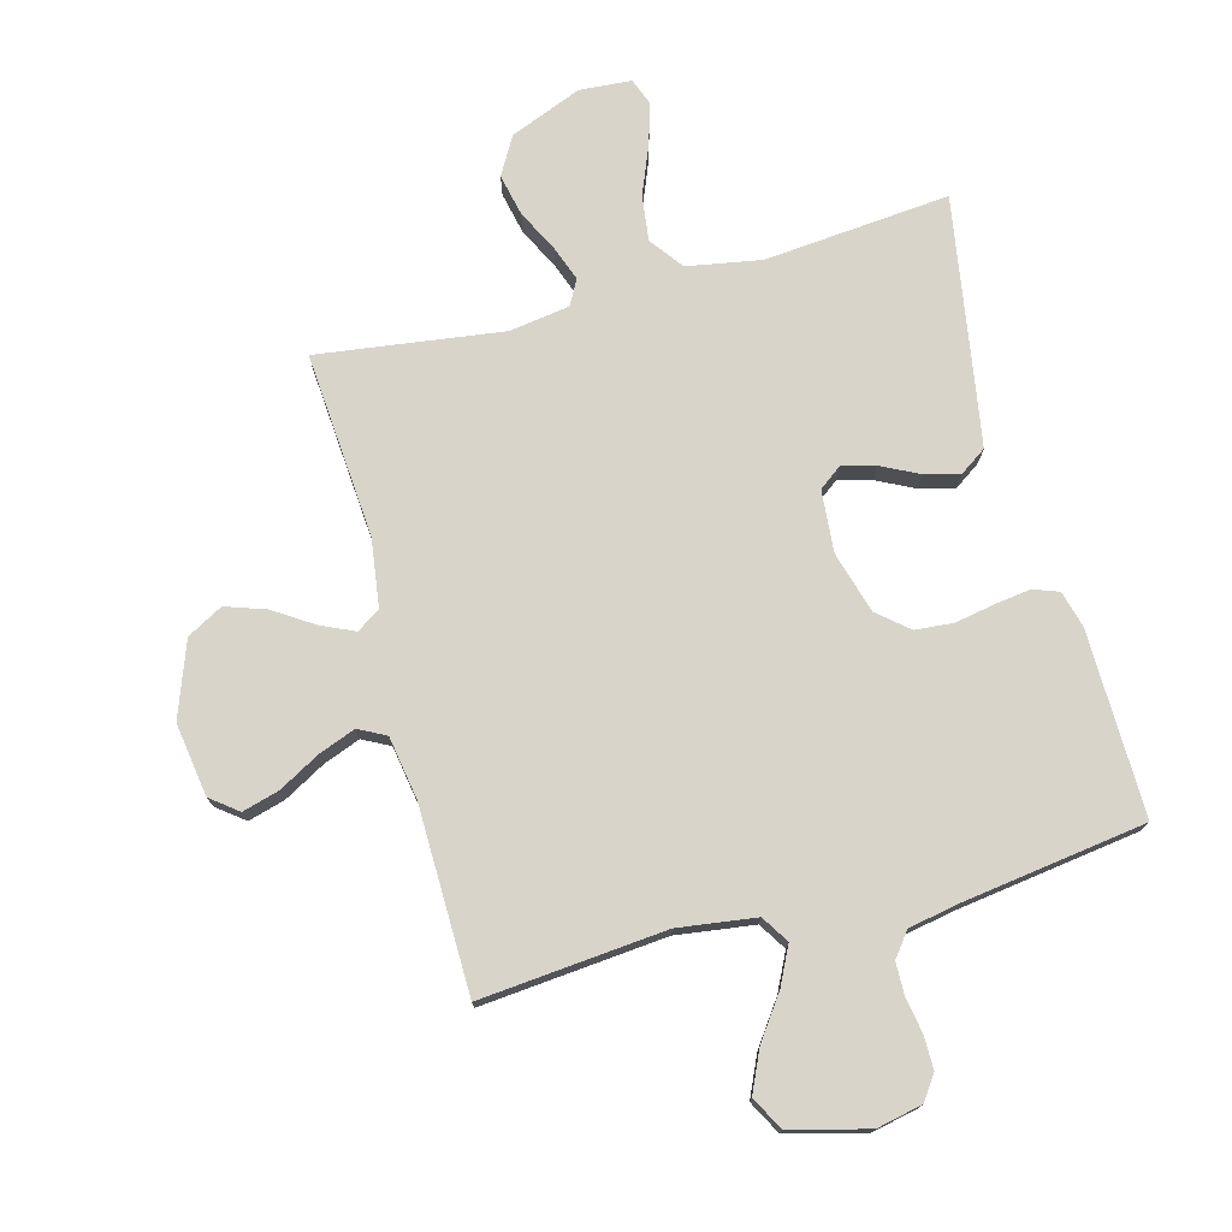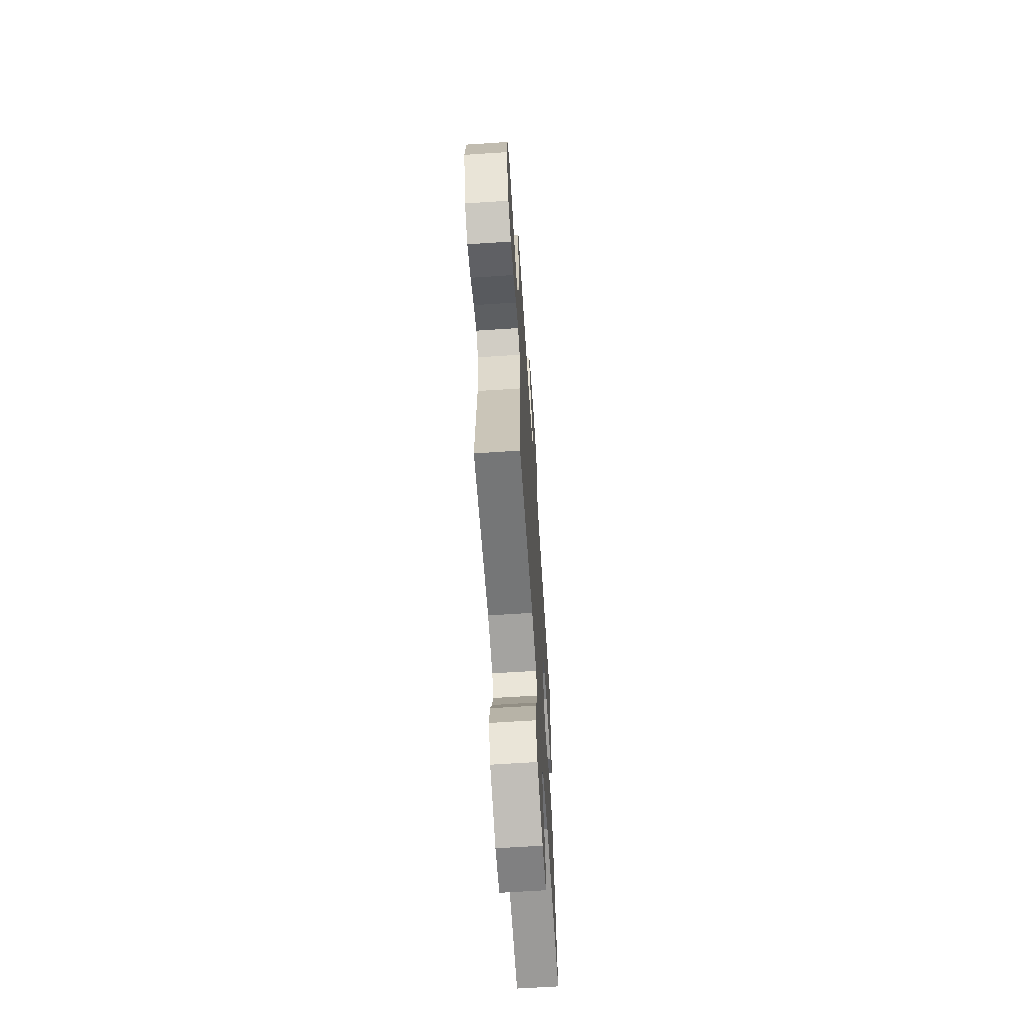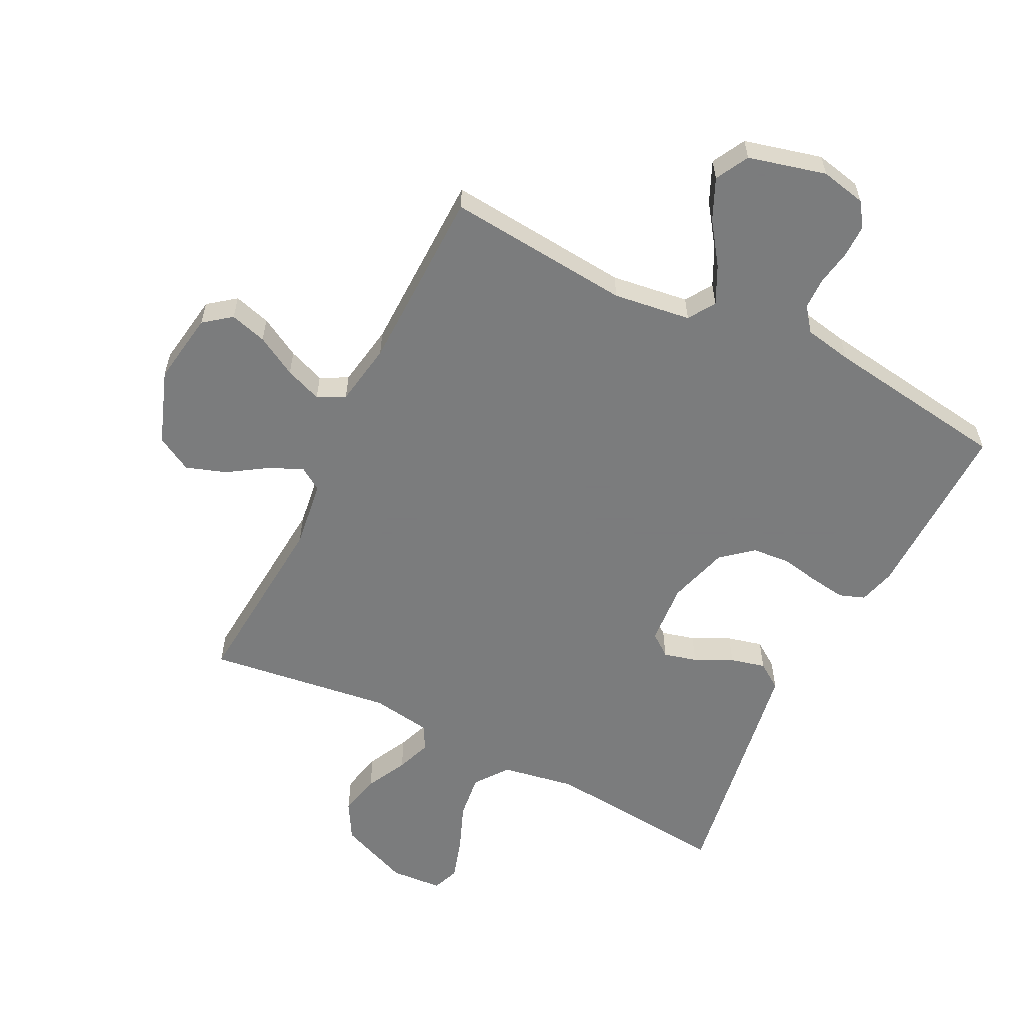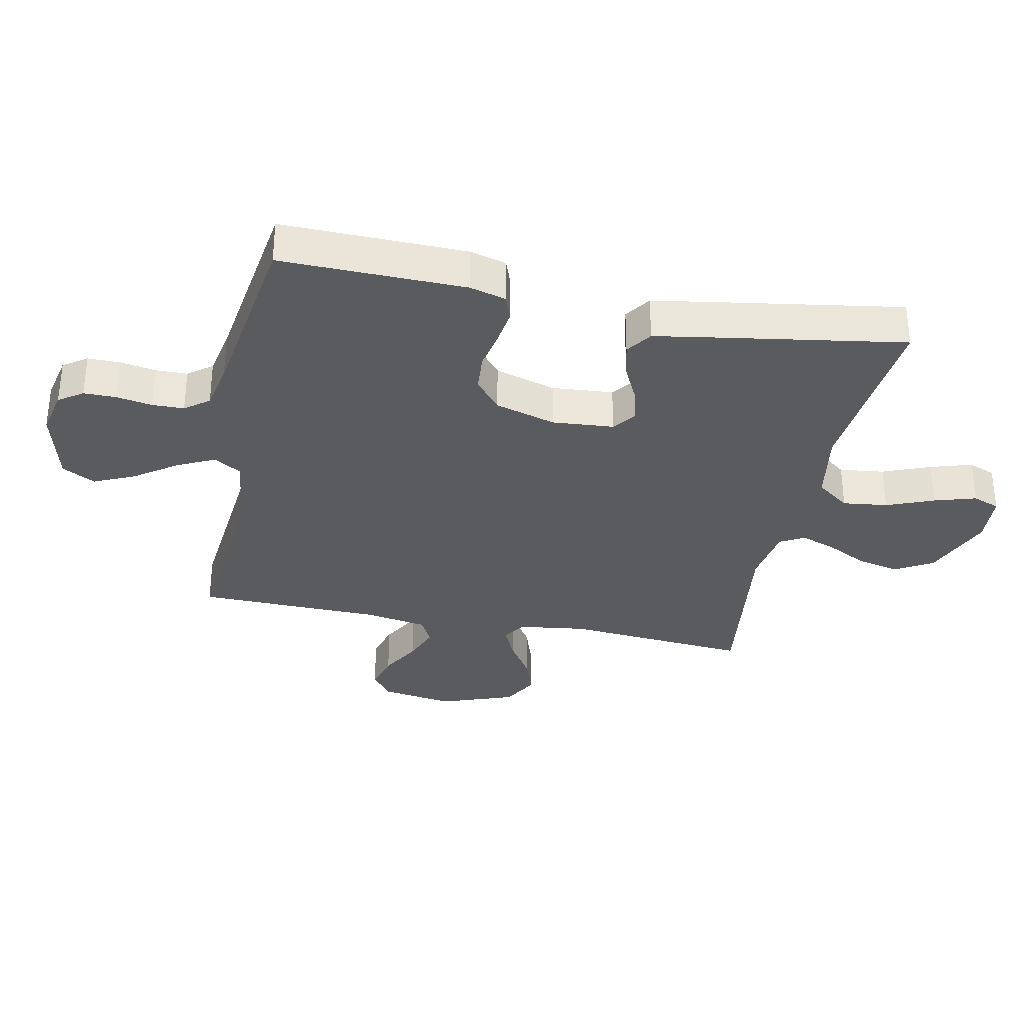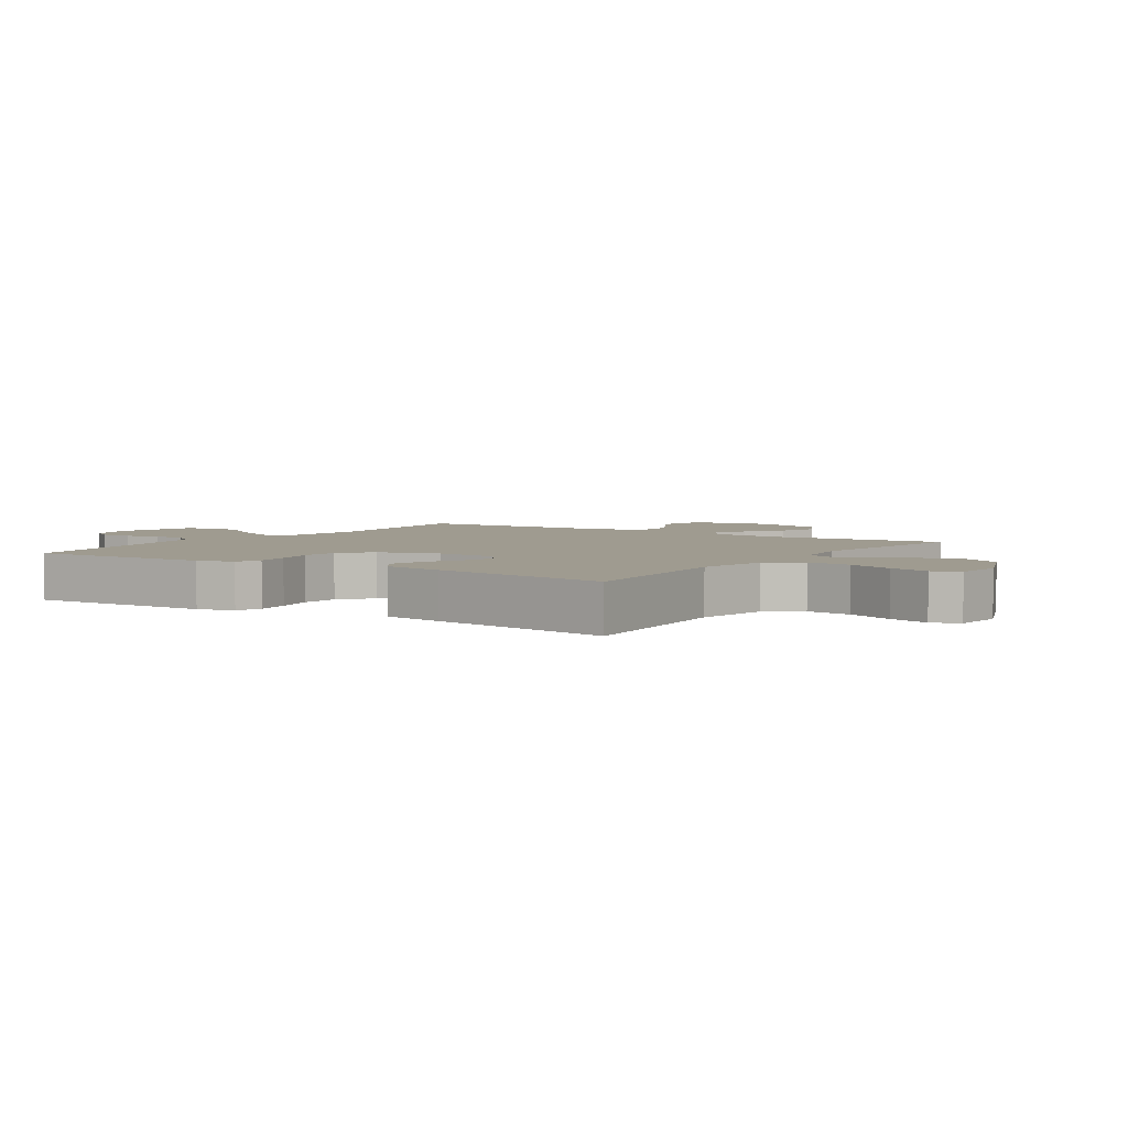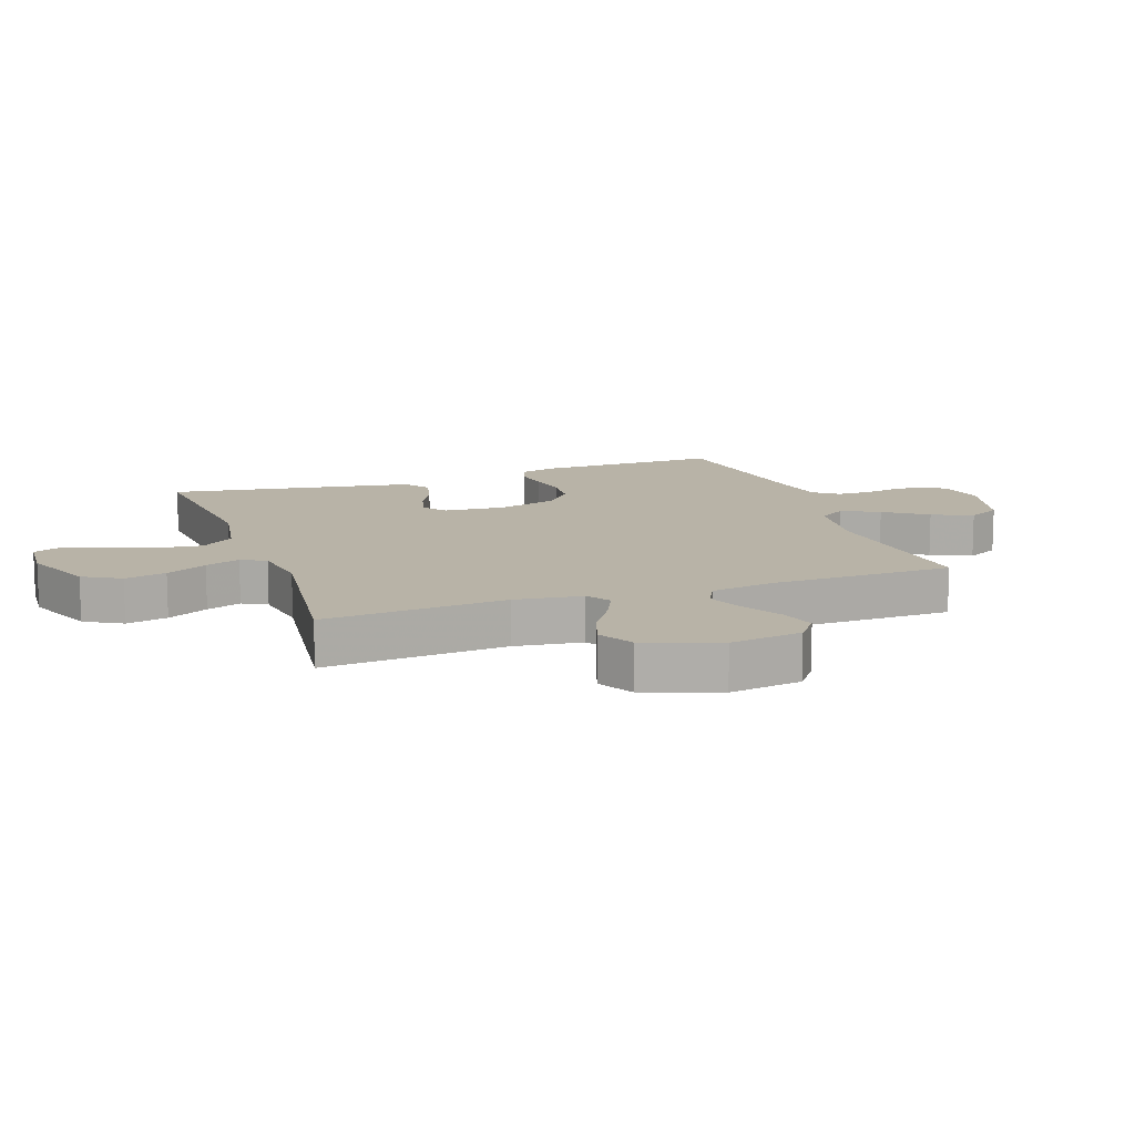
<metadata>
{"format":"obj","ext":"obj","renderer":"f3d","projection":"perspective","resolution":1024,"background":"white","views":[{"elev":75.0,"azim":-14.9,"up":"+Y"},{"elev":-64.2,"azim":-86.2,"up":"+Z"},{"elev":-58.6,"azim":-26.6,"up":"+Y"},{"elev":-32.9,"azim":78.3,"up":"+Y"},{"elev":4.0,"azim":123.7,"up":"+Y"},{"elev":12.7,"azim":-109.5,"up":"+Y"}]}
</metadata>
<code>
v 0.5 0.07 -0.5
v 0.2 0.07 -0.472
v 0.08 0.07 -0.493
v 0.04 0.07 -0.547
v 0.049 0.07 -0.62
v 0.08 0.07 -0.697
v 0.101 0.07 -0.765
v 0.084 0.07 -0.809
v 0 0.07 -0.815
v -0.116 0.07 -0.768
v -0.151 0.07 -0.707
v -0.136 0.07 -0.639
v -0.102 0.07 -0.572
v -0.081 0.07 -0.515
v -0.103 0.07 -0.475
v -0.2 0.07 -0.46
v -0.5 0.07 -0.5
v -0.476 0.07 -0.2
v -0.491 0.07 -0.09
v -0.529 0.07 -0.065
v -0.584 0.07 -0.09
v -0.647 0.07 -0.131
v -0.712 0.07 -0.153
v -0.77 0.07 -0.121
v -0.814 0.07 0
v -0.796 0.07 0.118
v -0.752 0.07 0.152
v -0.692 0.07 0.135
v -0.626 0.07 0.098
v -0.566 0.07 0.075
v -0.522 0.07 0.098
v -0.505 0.07 0.2
v -0.5 0.07 0.5
v -0.2 0.07 0.472
v -0.074 0.07 0.489
v -0.046 0.07 0.533
v -0.076 0.07 0.594
v -0.125 0.07 0.663
v -0.155 0.07 0.729
v -0.126 0.07 0.783
v 0 0.07 0.815
v 0.074 0.07 0.799
v 0.101 0.07 0.76
v 0.101 0.07 0.707
v 0.091 0.07 0.649
v 0.092 0.07 0.597
v 0.122 0.07 0.558
v 0.2 0.07 0.543
v 0.5 0.07 0.5
v 0.495 0.07 0.2
v 0.479 0.07 0.141
v 0.438 0.07 0.126
v 0.38 0.07 0.134
v 0.316 0.07 0.146
v 0.254 0.07 0.141
v 0.204 0.07 0.099
v 0.175 0.07 0
v 0.183 0.07 -0.1
v 0.22 0.07 -0.128
v 0.274 0.07 -0.114
v 0.335 0.07 -0.084
v 0.392 0.07 -0.07
v 0.434 0.07 -0.099
v 0.451 0.07 -0.2
v 0.5 0 -0.5
v 0.2 0 -0.472
v 0.08 0 -0.493
v 0.04 0 -0.547
v 0.049 0 -0.62
v 0.08 0 -0.697
v 0.101 0 -0.765
v 0.084 0 -0.809
v 0 0 -0.815
v -0.116 0 -0.768
v -0.151 0 -0.707
v -0.136 0 -0.639
v -0.102 0 -0.572
v -0.081 0 -0.515
v -0.103 0 -0.475
v -0.2 0 -0.46
v -0.5 0 -0.5
v -0.476 0 -0.2
v -0.491 0 -0.09
v -0.529 0 -0.065
v -0.584 0 -0.09
v -0.647 0 -0.131
v -0.712 0 -0.153
v -0.77 0 -0.121
v -0.814 0 0
v -0.796 0 0.118
v -0.752 0 0.152
v -0.692 0 0.135
v -0.626 0 0.098
v -0.566 0 0.075
v -0.522 0 0.098
v -0.505 0 0.2
v -0.5 0 0.5
v -0.2 0 0.472
v -0.074 0 0.489
v -0.046 0 0.533
v -0.076 0 0.594
v -0.125 0 0.663
v -0.155 0 0.729
v -0.126 0 0.783
v 0 0 0.815
v 0.074 0 0.799
v 0.101 0 0.76
v 0.101 0 0.707
v 0.091 0 0.649
v 0.092 0 0.597
v 0.122 0 0.558
v 0.2 0 0.543
v 0.5 0 0.5
v 0.495 0 0.2
v 0.479 0 0.141
v 0.438 0 0.126
v 0.38 0 0.134
v 0.316 0 0.146
v 0.254 0 0.141
v 0.204 0 0.099
v 0.175 0 0
v 0.183 0 -0.1
v 0.22 0 -0.128
v 0.274 0 -0.114
v 0.335 0 -0.084
v 0.392 0 -0.07
v 0.434 0 -0.099
v 0.451 0 -0.2
f 64 1 2
f 63 64 2
f 62 63 2
f 61 62 2
f 60 61 2
f 59 60 2 3
f 58 59 3 4
f 57 58 4
f 52 53 54
f 51 52 54
f 50 51 54
f 49 50 54
f 48 49 54
f 47 48 54 55
f 46 47 55 56
f 43 44 45
f 42 43 45
f 41 42 45
f 40 41 45
f 39 40 45
f 38 39 45
f 37 38 45
f 36 37 45 46
f 46 56 57
f 36 46 57
f 35 36 57
f 32 33 34
f 35 57 4
f 34 35 4
f 32 34 4
f 31 32 4
f 27 28 29
f 26 27 29
f 25 26 29
f 24 25 29
f 23 24 29
f 22 23 29
f 21 22 29
f 20 21 29 30
f 16 17 18
f 15 16 18 19
f 11 12 13
f 10 11 13
f 9 10 13
f 8 9 13
f 7 8 13
f 6 7 13
f 5 6 13
f 5 13 14
f 4 5 14 15
f 19 20 30 31
f 4 15 19 31
f 66 65 128
f 66 128 127
f 66 127 126
f 66 126 125
f 66 125 124
f 67 66 124 123
f 68 67 123 122
f 68 122 121
f 118 117 116
f 118 116 115
f 118 115 114
f 118 114 113
f 118 113 112
f 119 118 112 111
f 120 119 111 110
f 109 108 107
f 109 107 106
f 109 106 105
f 109 105 104
f 109 104 103
f 109 103 102
f 109 102 101
f 110 109 101 100
f 121 120 110
f 121 110 100
f 121 100 99
f 98 97 96
f 68 121 99
f 68 99 98
f 68 98 96
f 68 96 95
f 93 92 91
f 93 91 90
f 93 90 89
f 93 89 88
f 93 88 87
f 93 87 86
f 93 86 85
f 94 93 85 84
f 82 81 80
f 83 82 80 79
f 77 76 75
f 77 75 74
f 77 74 73
f 77 73 72
f 77 72 71
f 77 71 70
f 77 70 69
f 78 77 69
f 79 78 69 68
f 95 94 84 83
f 95 83 79 68
f 1 65 66 2
f 2 66 67 3
f 3 67 68 4
f 4 68 69 5
f 5 69 70 6
f 6 70 71 7
f 7 71 72 8
f 8 72 73 9
f 9 73 74 10
f 10 74 75 11
f 11 75 76 12
f 12 76 77 13
f 13 77 78 14
f 14 78 79 15
f 15 79 80 16
f 16 80 81 17
f 17 81 82 18
f 18 82 83 19
f 19 83 84 20
f 20 84 85 21
f 21 85 86 22
f 22 86 87 23
f 23 87 88 24
f 24 88 89 25
f 25 89 90 26
f 26 90 91 27
f 27 91 92 28
f 28 92 93 29
f 29 93 94 30
f 30 94 95 31
f 31 95 96 32
f 32 96 97 33
f 33 97 98 34
f 34 98 99 35
f 35 99 100 36
f 36 100 101 37
f 37 101 102 38
f 38 102 103 39
f 39 103 104 40
f 40 104 105 41
f 41 105 106 42
f 42 106 107 43
f 43 107 108 44
f 44 108 109 45
f 45 109 110 46
f 46 110 111 47
f 47 111 112 48
f 48 112 113 49
f 49 113 114 50
f 50 114 115 51
f 51 115 116 52
f 52 116 117 53
f 53 117 118 54
f 54 118 119 55
f 55 119 120 56
f 56 120 121 57
f 57 121 122 58
f 58 122 123 59
f 59 123 124 60
f 60 124 125 61
f 61 125 126 62
f 62 126 127 63
f 63 127 128 64
f 64 128 65 1

</code>
